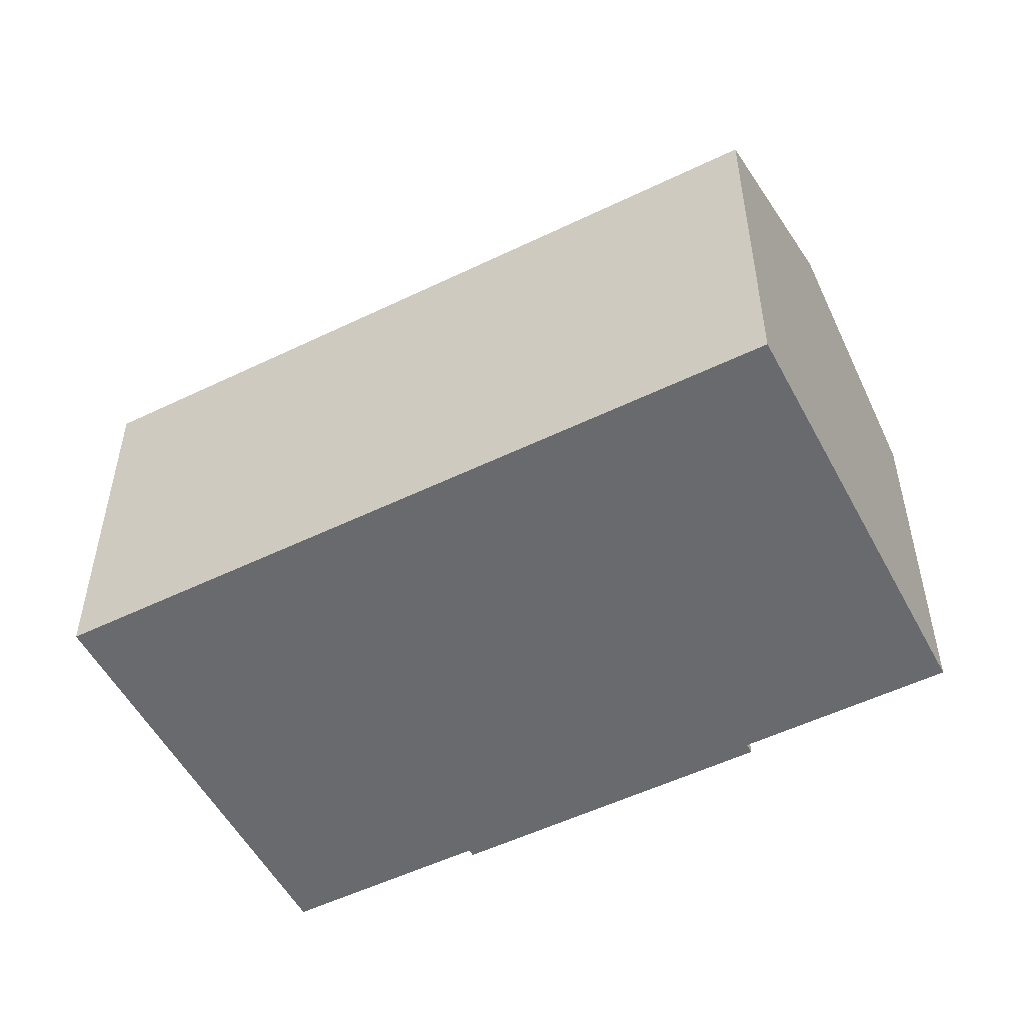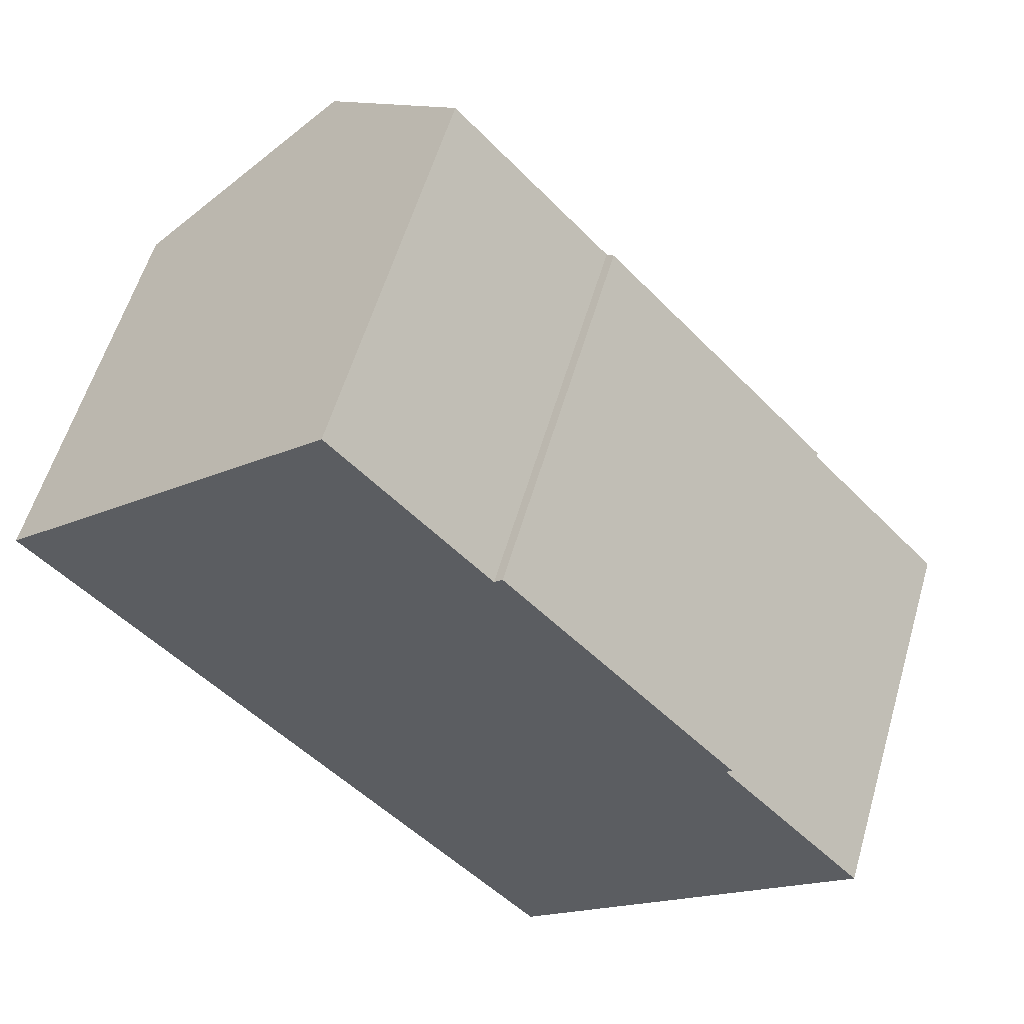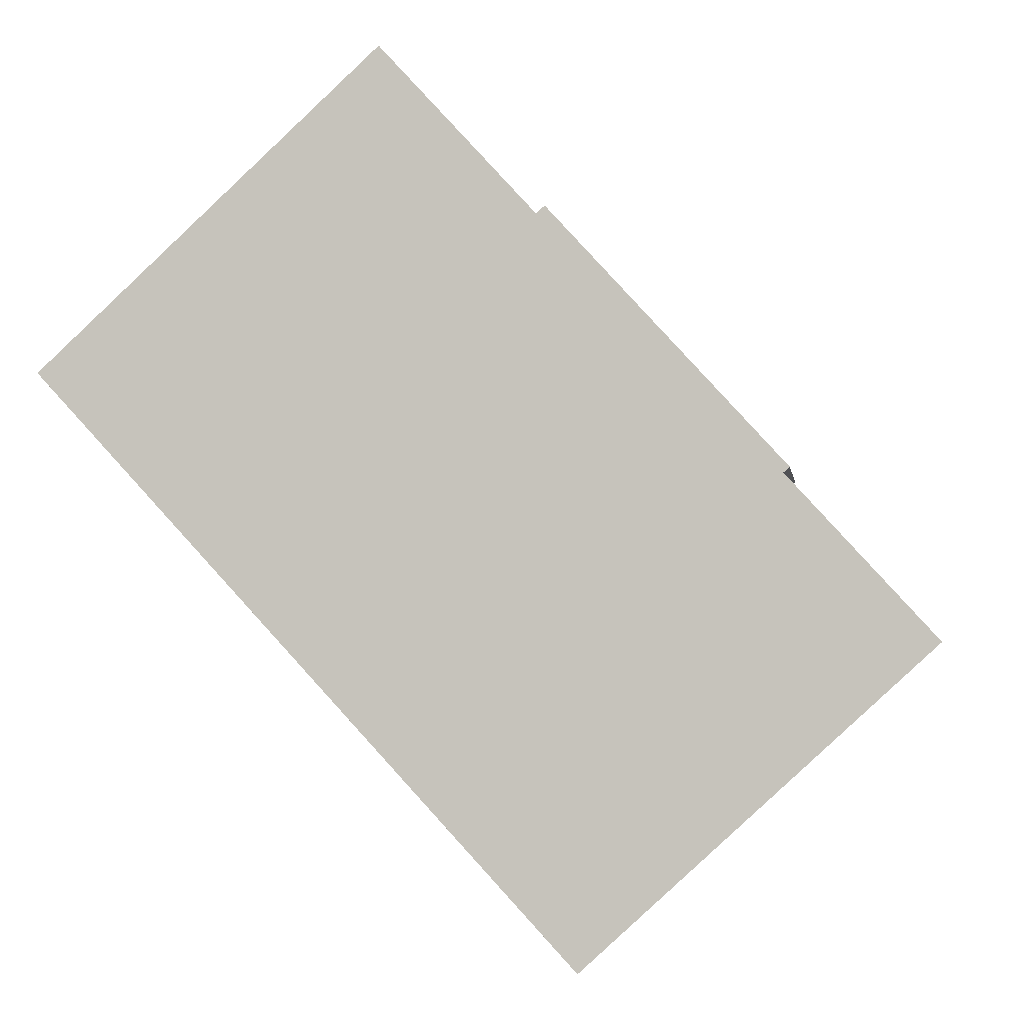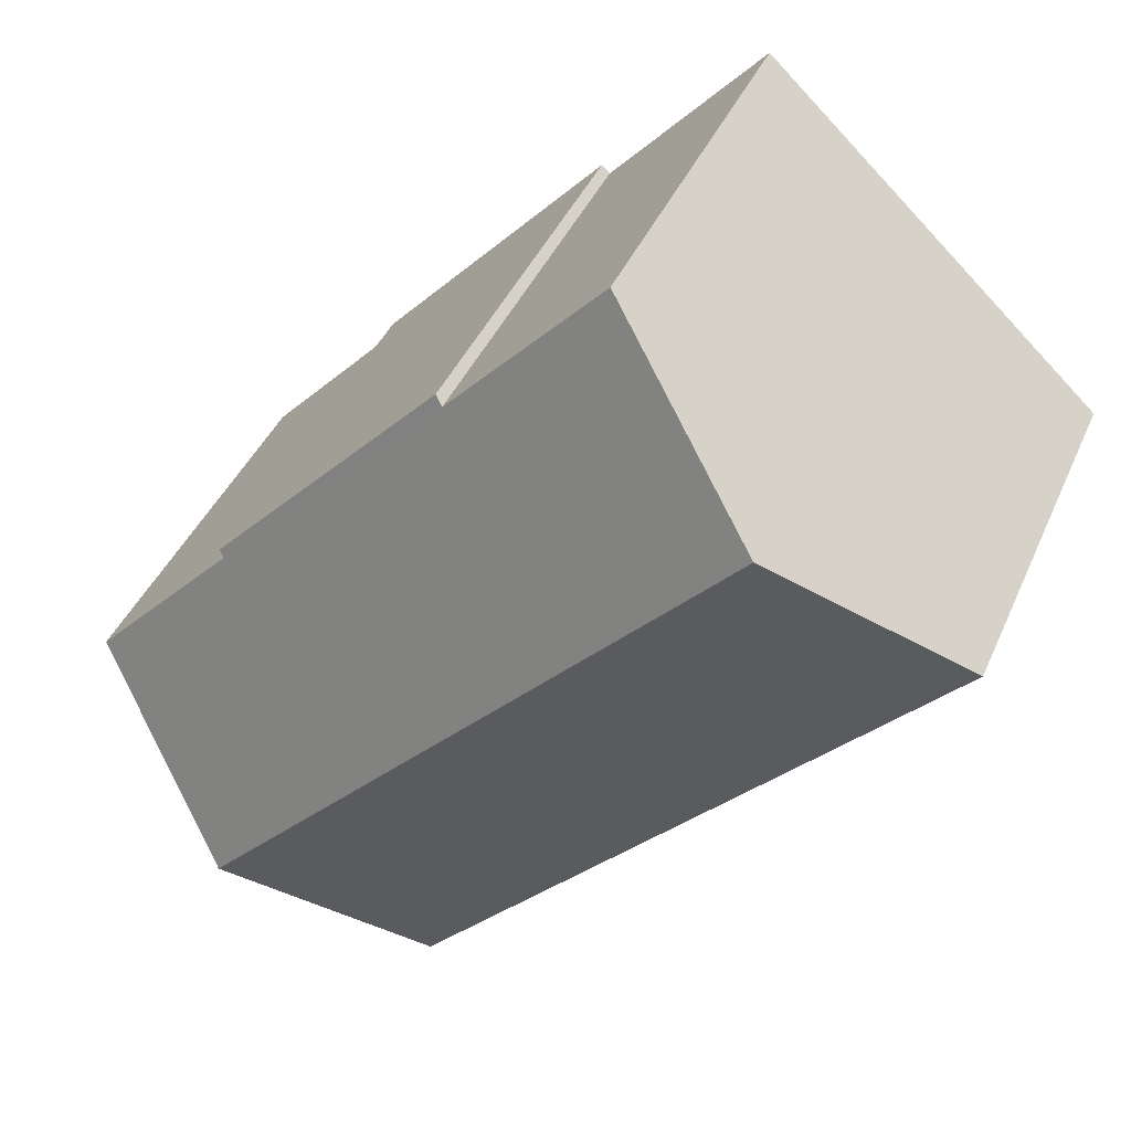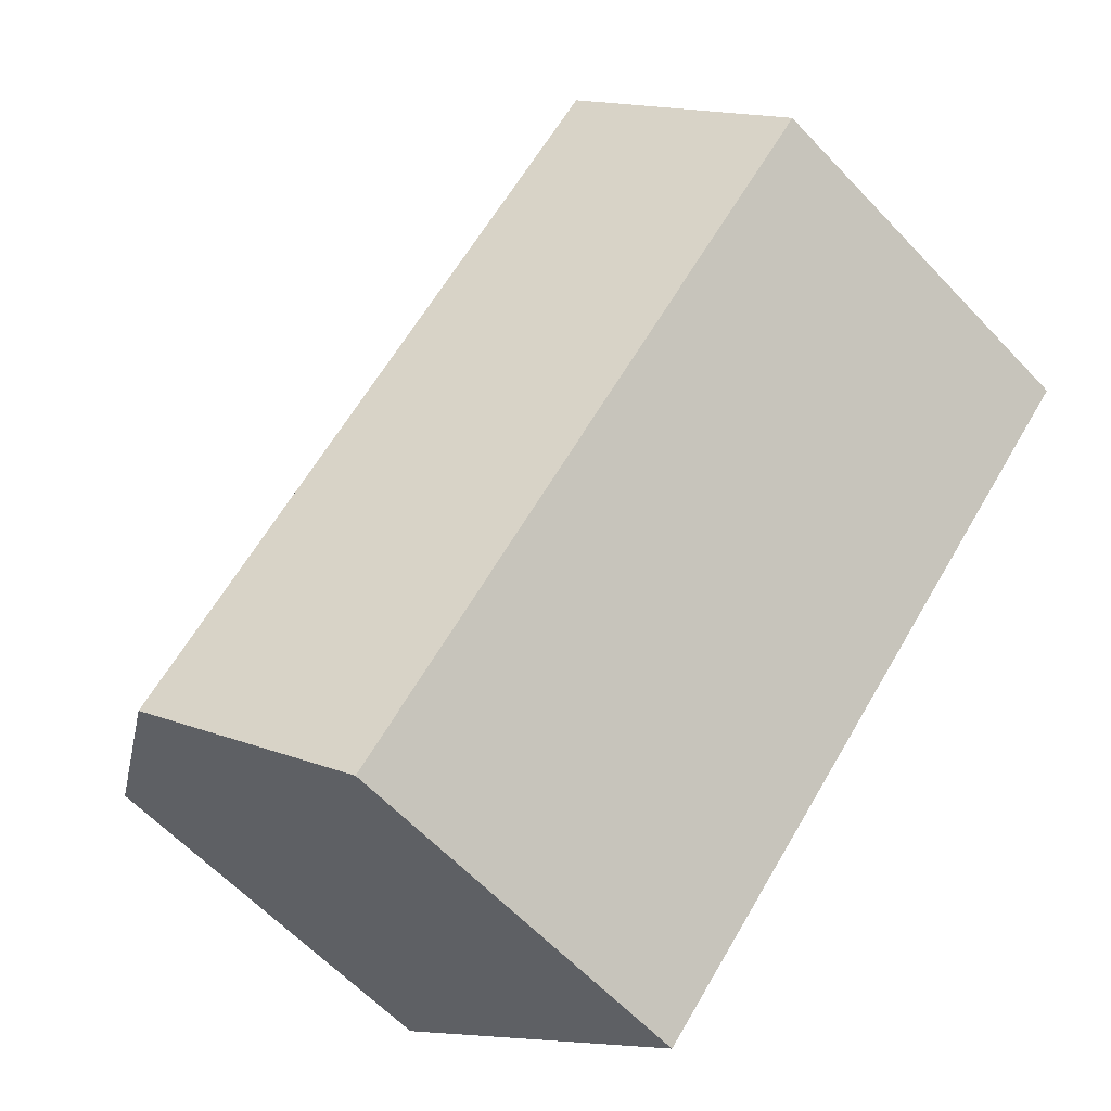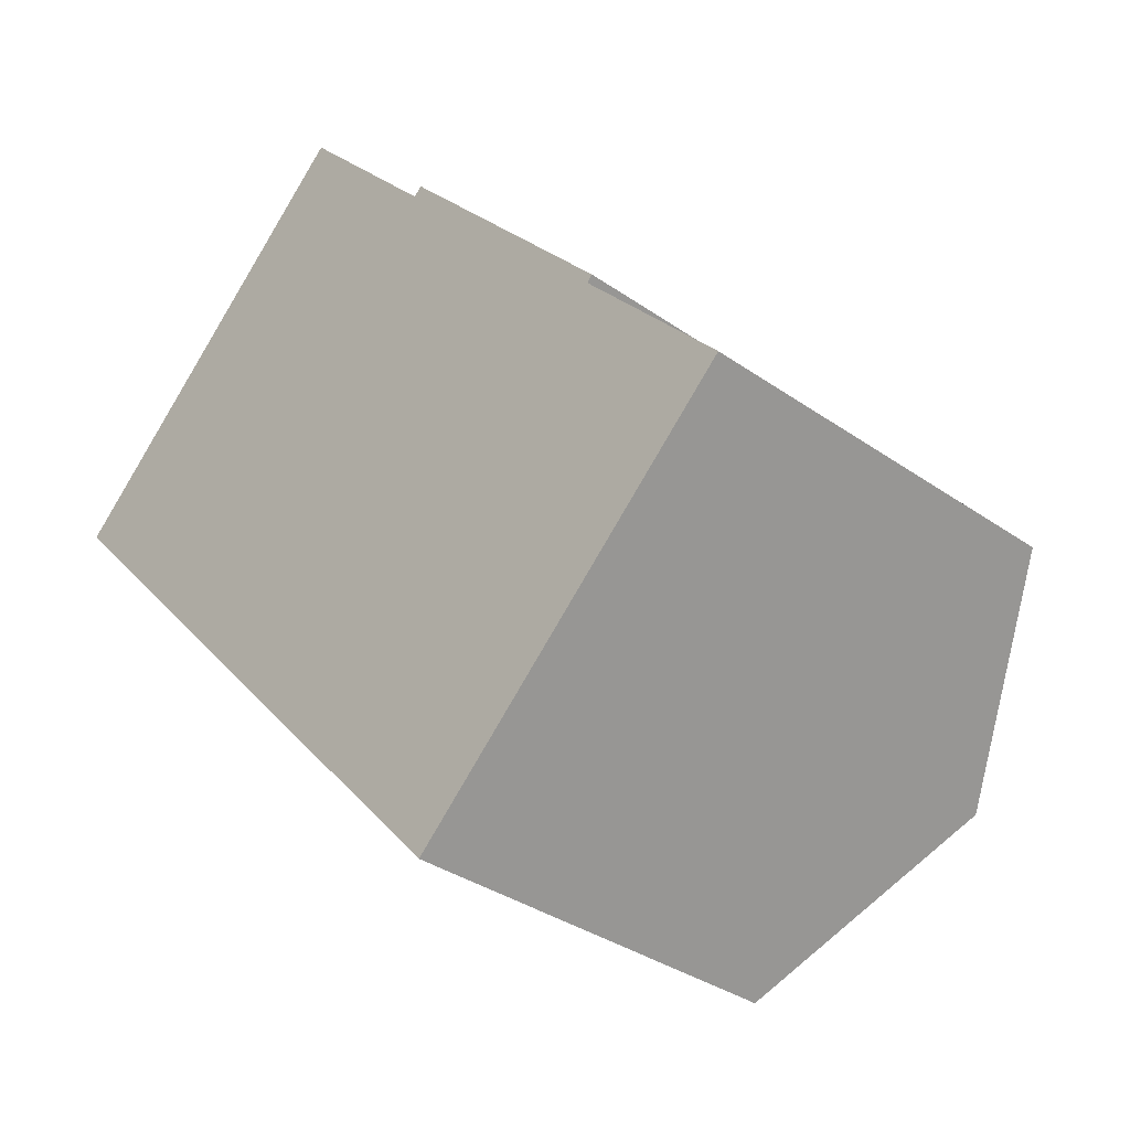
<metadata>
{"format":"obj","ext":"obj","renderer":"f3d","projection":"perspective","resolution":1024,"background":"white","views":[{"elev":-53.1,"azim":-105.3,"up":"+Y"},{"elev":57.1,"azim":16.2,"up":"+Z"},{"elev":-1.5,"azim":7.4,"up":"+Z"},{"elev":41.1,"azim":-157.9,"up":"+Z"},{"elev":-61.4,"azim":-136.9,"up":"+Z"},{"elev":-34.1,"azim":46.4,"up":"+Z"}]}
</metadata>
<code>
v  19.1 10.14 -2.505
v  12.84 10.28 3.846
v  13.05 10.14 4.044
v  4.53 13.05 4.183
v  8.844 10.28 8.167
v  18.39 13.05 -10.83
v  18.94 10.24 -2.648
v  22.77 10.24 -6.786
v  5.914 10.14 -6.404
v  13.86 10.14 -15.01
v  5.011 10.14 -5.426
v  0 10.14 6.211e-16
v  18.94 1.621e-16 -2.648
v  19.1 1.534e-16 -2.505
v  22.77 4.155e-16 -6.786
v  13.86 9.19e-16 -15.01
v  18.39 6.629e-16 -10.83
v  8.844 -5.001e-16 8.167
v  12.84 -2.355e-16 3.846
v  13.05 -2.476e-16 4.044
v  5.914 3.921e-16 -6.404
v  5.011 3.322e-16 -5.426
v  0 0 0
v  4.53 -2.561e-16 4.183
g defaultobject
f 1 2 3
f 2 4 5
f 4 2 6
f 6 2 7
f 7 2 1
f 6 7 8
f 9 6 10
f 6 9 4
f 4 9 11
f 4 11 12
f 1 13 7
f 13 1 14
f 15 6 8
f 6 15 10
f 10 15 16
f 16 15 17
f 7 15 8
f 15 7 13
f 18 2 5
f 2 18 19
f 20 1 3
f 1 20 14
f 16 9 10
f 9 16 21
f 9 21 11
f 11 21 12
f 12 21 22
f 12 22 23
f 23 4 12
f 4 23 5
f 5 23 18
f 18 23 24
f 19 3 2
f 3 19 20
f 15 13 17
f 22 24 23
f 24 22 21
f 24 21 16
f 24 16 18
f 18 16 17
f 18 17 19
f 19 17 20
f 20 17 13
f 20 13 14

</code>
